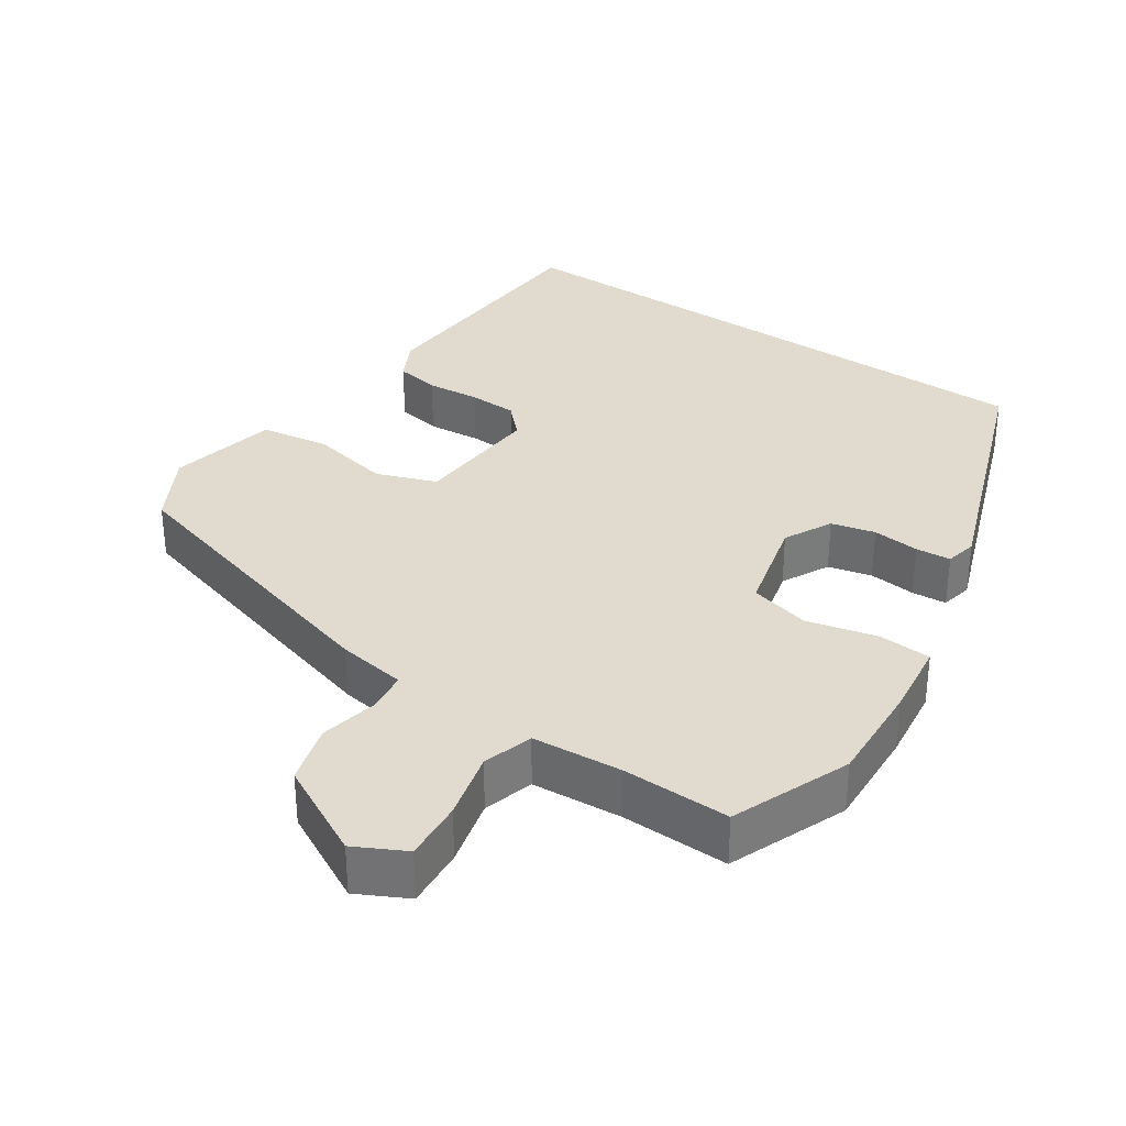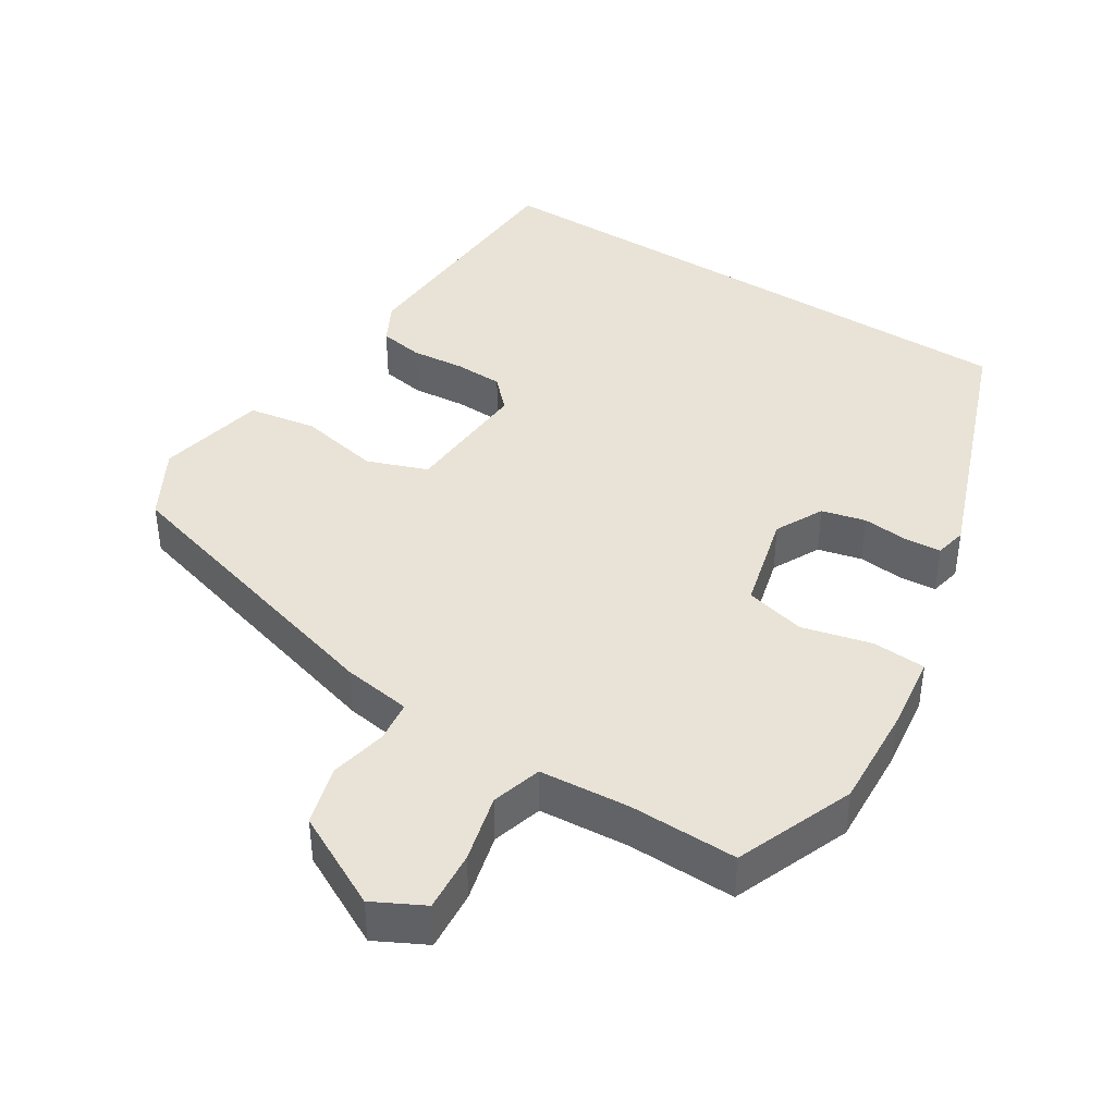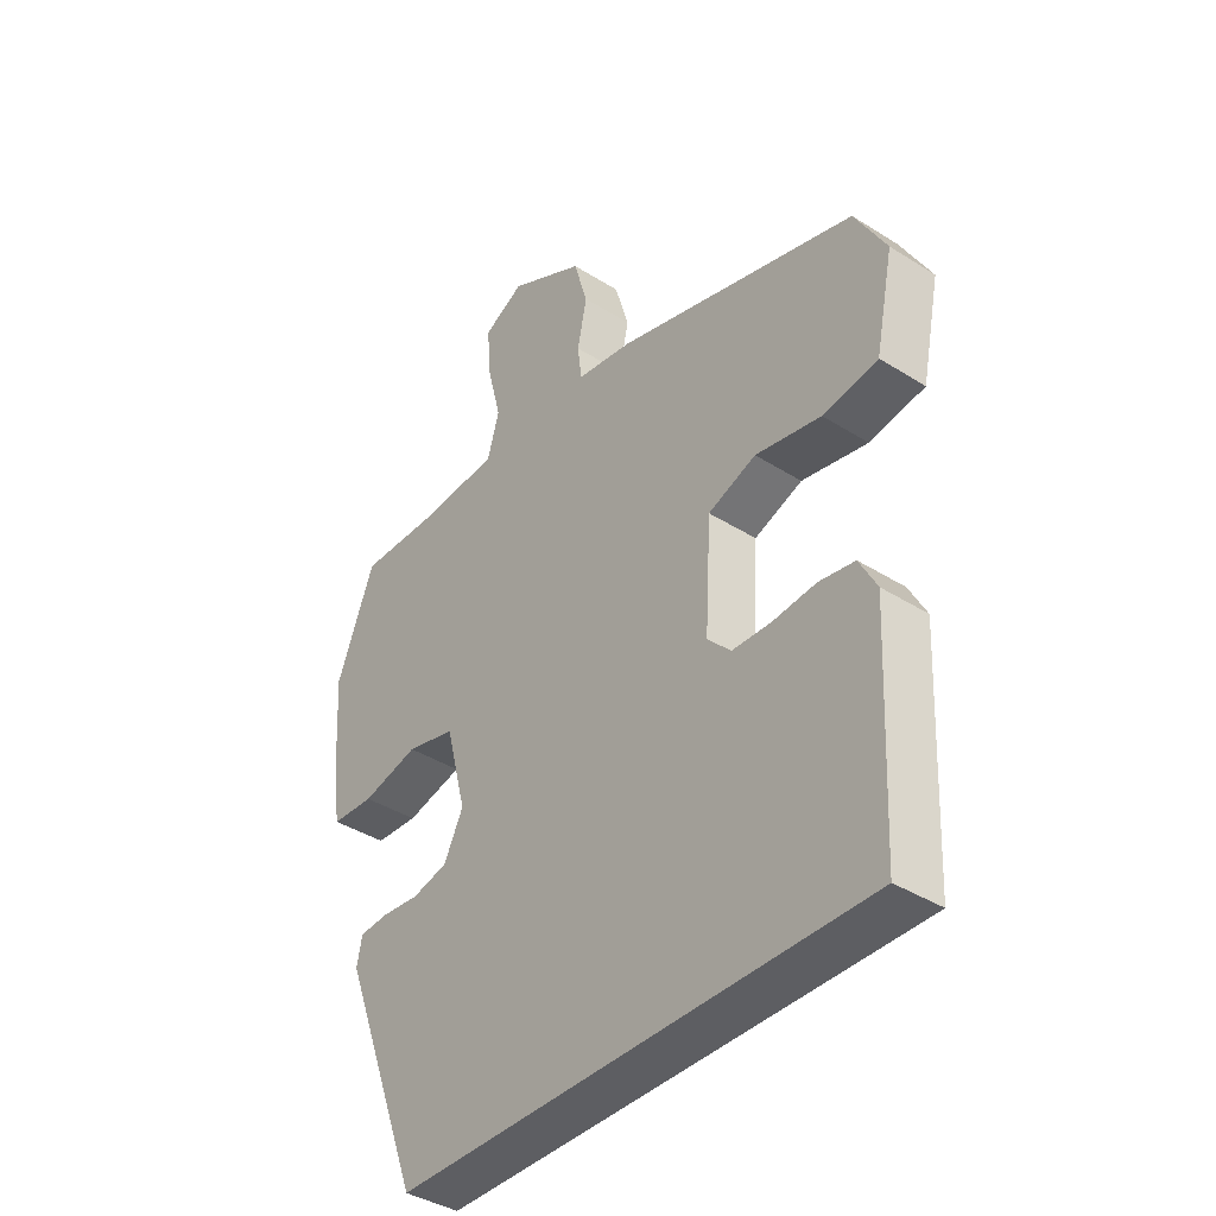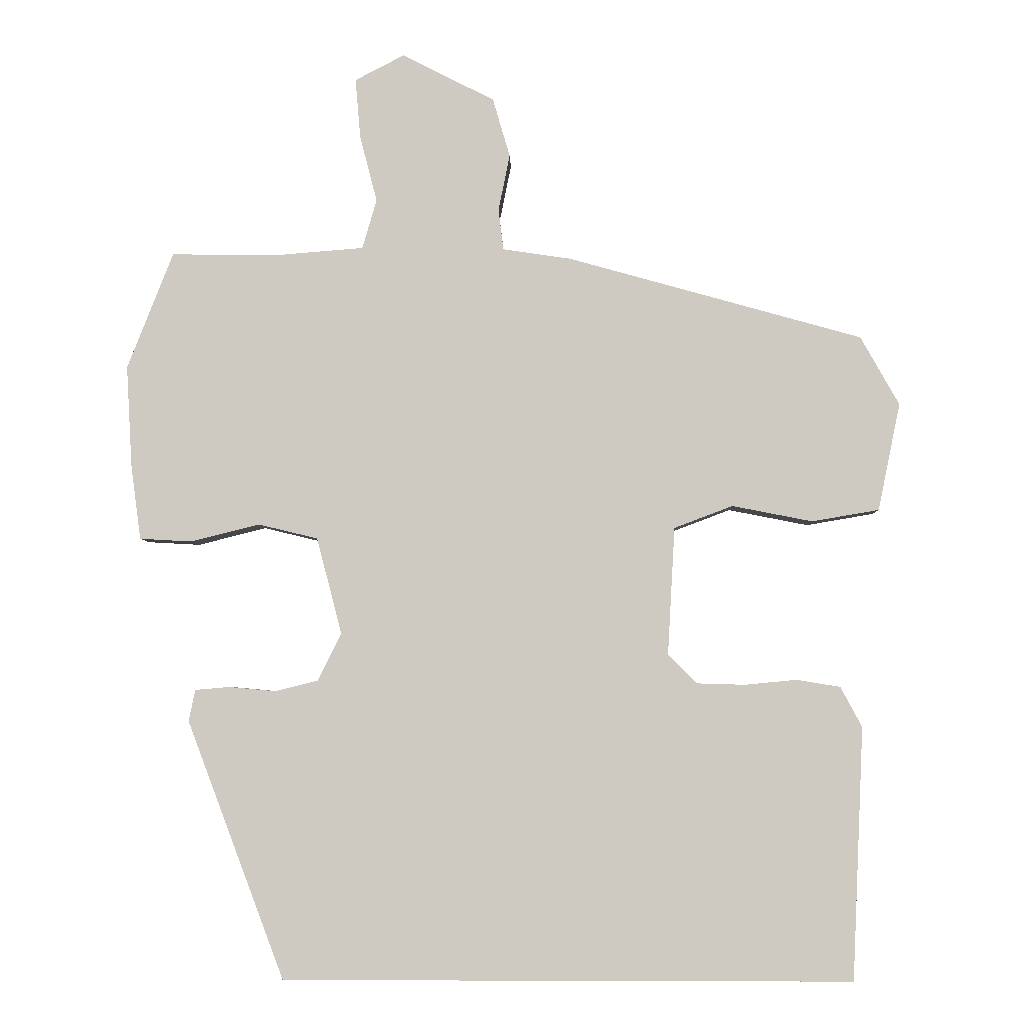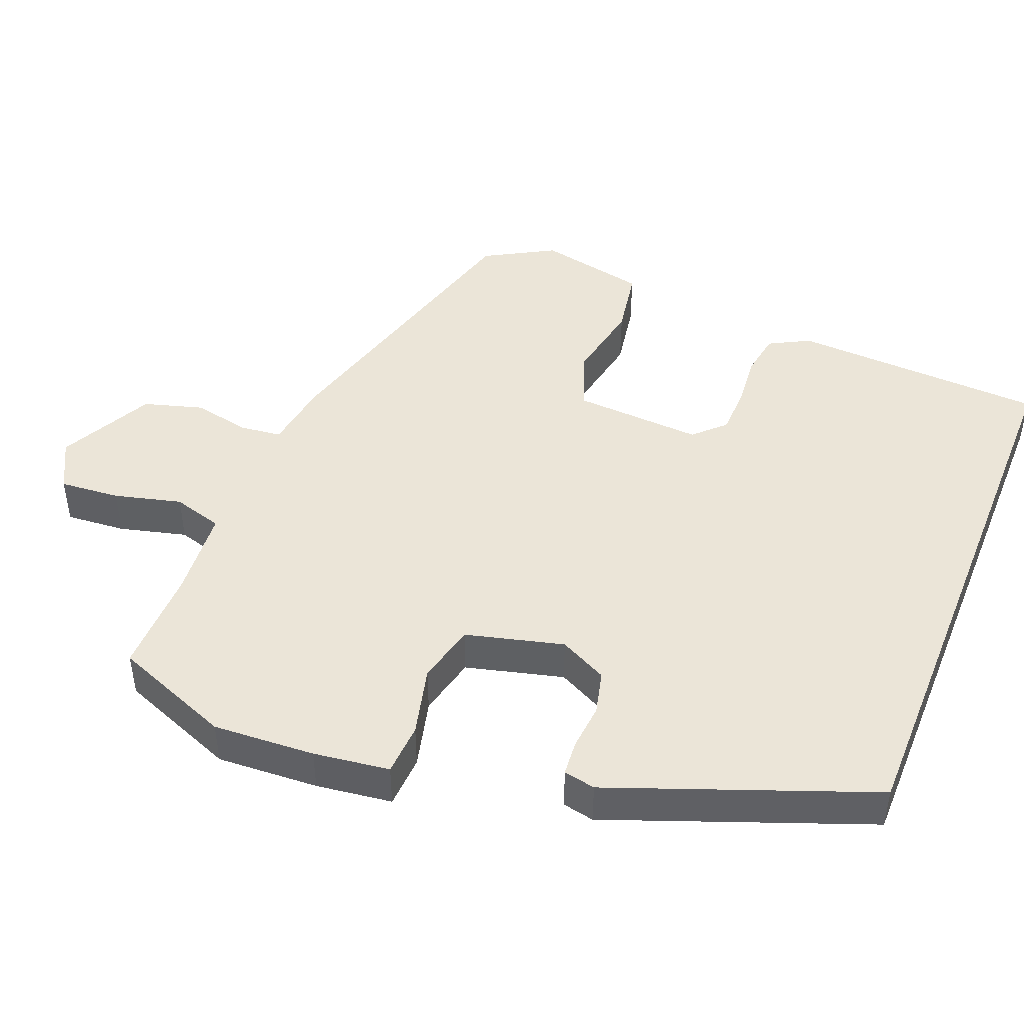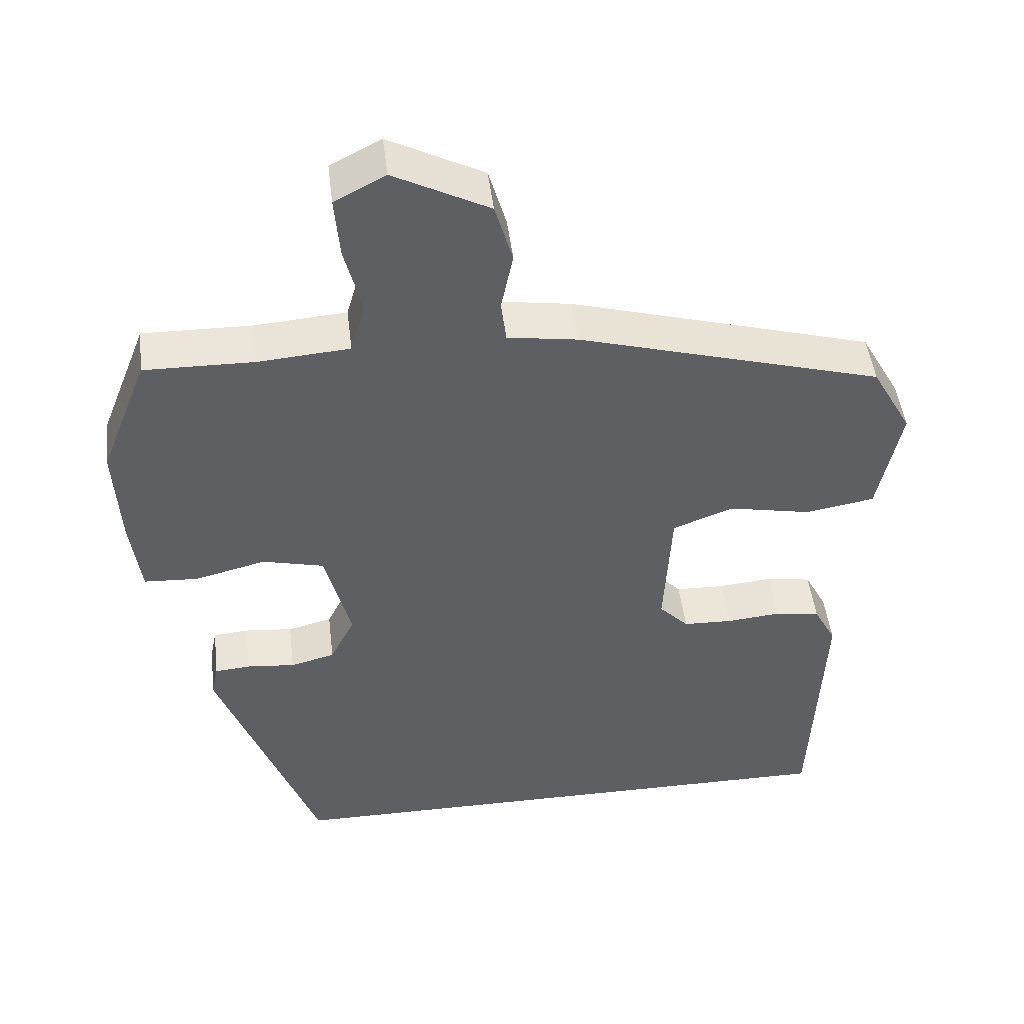
<metadata>
{"format":"obj","ext":"obj","renderer":"f3d","projection":"perspective","resolution":1024,"background":"white","views":[{"elev":33.4,"azim":34.5,"up":"+Y"},{"elev":41.4,"azim":32.5,"up":"+Y"},{"elev":-39.3,"azim":-128.3,"up":"+Z"},{"elev":-4.7,"azim":-178.6,"up":"+Z"},{"elev":45.8,"azim":111.9,"up":"+Y"},{"elev":47.3,"azim":173.2,"up":"+Z"}]}
</metadata>
<code>
v -0.492 0.07 0.403
v -0.08 0.07 0.518
v 0.015 0.07 0.532
v 0.022 0.07 0.589
v 0.006 0.07 0.668
v 0.03 0.07 0.75
v 0.159 0.07 0.816
v 0.228 0.07 0.78
v 0.221 0.07 0.697
v 0.197 0.07 0.604
v 0.217 0.07 0.535
v 0.341 0.07 0.525
v 0.489 0.07 0.527
v 0.553 0.07 0.364
v 0.545 0.07 0.223
v 0.531 0.07 0.118
v 0.458 0.07 0.114
v 0.362 0.07 0.138
v 0.279 0.07 0.118
v 0.244 0.07 -0.017
v 0.277 0.07 -0.083
v 0.337 0.07 -0.098
v 0.402 0.07 -0.092
v 0.45 0.07 -0.096
v 0.459 0.07 -0.14
v 0.323 0.07 -0.5
v -0.472 0.07 -0.5
v -0.488 0.07 -0.148
v -0.458 0.07 -0.092
v -0.397 0.07 -0.082
v -0.324 0.07 -0.089
v -0.257 0.07 -0.087
v -0.217 0.07 -0.046
v -0.227 0.07 0.132
v -0.309 0.07 0.163
v -0.421 0.07 0.141
v -0.515 0.07 0.157
v -0.546 0.07 0.307
v -0.492 0 0.403
v -0.08 0 0.518
v 0.015 0 0.532
v 0.022 0 0.589
v 0.006 0 0.668
v 0.03 0 0.75
v 0.159 0 0.816
v 0.228 0 0.78
v 0.221 0 0.697
v 0.197 0 0.604
v 0.217 0 0.535
v 0.341 0 0.525
v 0.489 0 0.527
v 0.553 0 0.364
v 0.545 0 0.223
v 0.531 0 0.118
v 0.458 0 0.114
v 0.362 0 0.138
v 0.279 0 0.118
v 0.244 0 -0.017
v 0.277 0 -0.083
v 0.337 0 -0.098
v 0.402 0 -0.092
v 0.45 0 -0.096
v 0.459 0 -0.14
v 0.323 0 -0.5
v -0.472 0 -0.5
v -0.488 0 -0.148
v -0.458 0 -0.092
v -0.397 0 -0.082
v -0.324 0 -0.089
v -0.257 0 -0.087
v -0.217 0 -0.046
v -0.227 0 0.132
v -0.309 0 0.163
v -0.421 0 0.141
v -0.515 0 0.157
v -0.546 0 0.307
f 1 2 3
f 38 1 3
f 37 38 3
f 36 37 3
f 35 36 3
f 34 35 3
f 33 34 3
f 29 30 31
f 28 29 31
f 27 28 31
f 26 27 31
f 26 31 32
f 24 25 26
f 23 24 26
f 22 23 26
f 26 32 33
f 22 26 33
f 21 22 33
f 16 17 18
f 15 16 18
f 14 15 18
f 13 14 18
f 12 13 18
f 11 12 18 19
f 10 11 19 20
f 8 9 10
f 7 8 10
f 6 7 10
f 5 6 10
f 4 5 10
f 3 4 10 20
f 20 21 33
f 3 20 33
f 41 40 39
f 41 39 76
f 41 76 75
f 41 75 74
f 41 74 73
f 41 73 72
f 41 72 71
f 69 68 67
f 69 67 66
f 69 66 65
f 69 65 64
f 70 69 64
f 64 63 62
f 64 62 61
f 64 61 60
f 71 70 64
f 71 64 60
f 71 60 59
f 56 55 54
f 56 54 53
f 56 53 52
f 56 52 51
f 56 51 50
f 57 56 50 49
f 58 57 49 48
f 48 47 46
f 48 46 45
f 48 45 44
f 48 44 43
f 48 43 42
f 58 48 42 41
f 71 59 58
f 71 58 41
f 1 39 40 2
f 2 40 41 3
f 3 41 42 4
f 4 42 43 5
f 5 43 44 6
f 6 44 45 7
f 7 45 46 8
f 8 46 47 9
f 9 47 48 10
f 10 48 49 11
f 11 49 50 12
f 12 50 51 13
f 13 51 52 14
f 14 52 53 15
f 15 53 54 16
f 16 54 55 17
f 17 55 56 18
f 18 56 57 19
f 19 57 58 20
f 20 58 59 21
f 21 59 60 22
f 22 60 61 23
f 23 61 62 24
f 24 62 63 25
f 25 63 64 26
f 26 64 65 27
f 27 65 66 28
f 28 66 67 29
f 29 67 68 30
f 30 68 69 31
f 31 69 70 32
f 32 70 71 33
f 33 71 72 34
f 34 72 73 35
f 35 73 74 36
f 36 74 75 37
f 37 75 76 38
f 38 76 39 1

</code>
